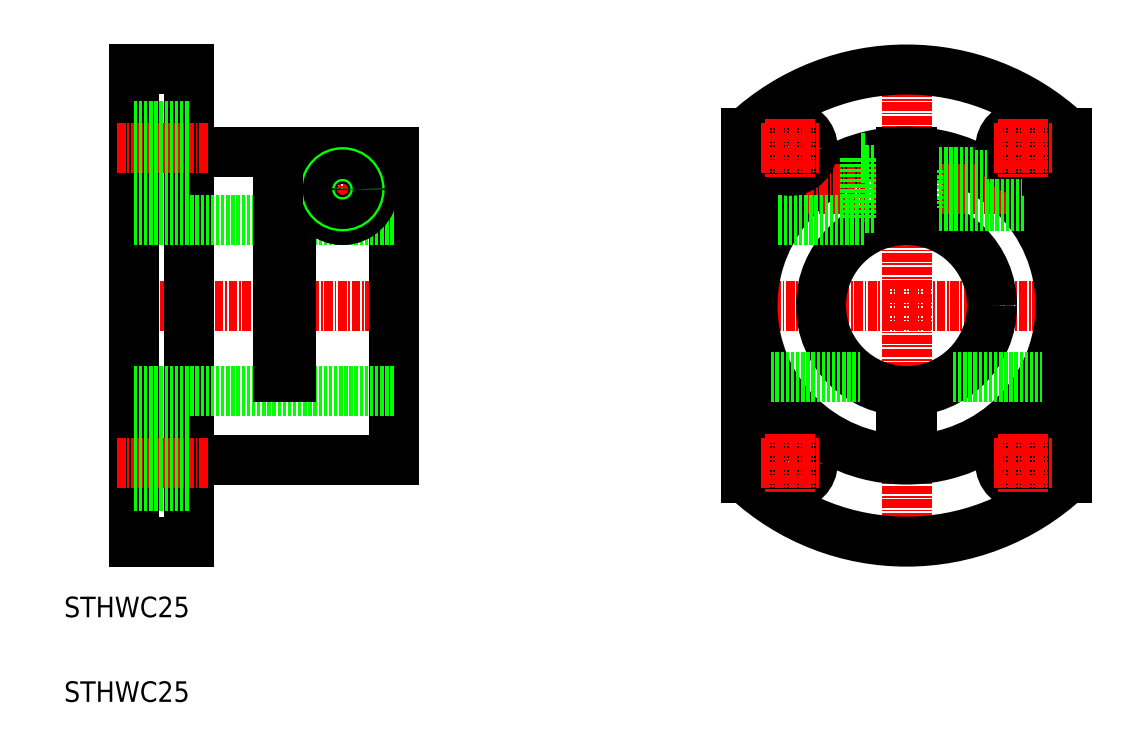
<metadata>
{"format":"dxf","ext":"dxf","renderer":"ezdxf+matplotlib","layout":"modelspace","background":"white","min_lineweight":24,"dpi":150}
</metadata>
<code>
0
SECTION
2
ENTITIES
0
TEXT
8
0
10
-28.38
20
-97.56
30
0
40
3
1
STHWC25
0
LINE
8
CENTER
10
-20.34
20
-52.01
30
0
11
23.35
21
-52.01
31
0
0
LINE
8
CENTER
10
69.12
20
-52.01
30
0
11
120.3
21
-52.01
31
0
0
LINE
8
0
10
-18.19
20
-17.51
30
0
11
-18.19
21
-86.51
31
0
0
LINE
8
0
10
-10.19
20
-17.51
30
0
11
-10.19
21
-86.51
31
0
0
LINE
8
0
10
19.81
20
-29.51
30
0
11
19.81
21
-74.51
31
0
0
LINE
8
0
10
-18.19
20
-86.51
30
0
11
-10.19
21
-86.51
31
0
0
LINE
8
0
10
-18.19
20
-17.51
30
0
11
-10.19
21
-17.51
31
0
0
LINE
8
0
10
-10.19
20
-74.51
30
0
11
19.81
21
-74.51
31
0
0
LINE
8
0
10
-10.19
20
-29.51
30
0
11
2.808
21
-29.51
31
0
0
LINE
8
0
10
-14.19
20
-86.51
30
0
11
-10.19
21
-86.51
31
0
0
LINE
8
CENTER
10
94.73
20
-14.33
30
0
11
94.73
21
-89.69
31
0
0
ARC
8
0
10
94.73
20
-52.01
30
0
40
34.5
50
47.07
51
132.9
0
CIRCLE
8
0
10
94.73
20
-52.01
30
0
40
22.5
0
LINE
8
0
10
-18.19
20
-39.51
30
0
11
19.81
21
-39.51
31
0
0
LINE
8
0
10
-18.19
20
-64.51
30
0
11
19.81
21
-64.51
31
0
0
CIRCLE
8
0
10
94.73
20
-52.01
30
0
40
12.5
0
LINE
8
0
10
4.808
20
-29.51
30
0
11
4.808
21
-62.51
31
0
0
LINE
8
0
10
2.808
20
-62.51
30
0
11
4.808
21
-62.51
31
0
0
LINE
8
0
10
4.808
20
-29.51
30
0
11
19.81
21
-29.51
31
0
0
LINE
8
0
10
74.83
20
-62.51
30
0
11
87.95
21
-62.51
31
0
0
LINE
8
0
10
101.5
20
-62.51
30
0
11
114.6
21
-62.51
31
0
0
LINE
8
CENTER
10
12.31
20
-29.01
30
0
11
12.31
21
-41.01
31
0
0
LINE
8
CENTER
10
6.308
20
-35.01
30
0
11
18.31
21
-35.01
31
0
0
CIRCLE
8
0
10
12.31
20
-35.01
30
0
40
4.5
0
CIRCLE
8
0
10
12.31
20
-35.01
30
0
40
2.8
0
CIRCLE
8
0
10
12.31
20
-35.01
30
0
40
2.5
0
LINE
8
CENTER
10
79.99
20
-35.01
30
0
11
109.5
21
-35.01
31
0
0
LINE
8
0
10
76.03
20
-39.51
30
0
11
88.73
21
-39.51
31
0
0
LINE
8
0
10
88.73
20
-30.51
30
0
11
88.73
21
-39.51
31
0
0
LINE
8
0
10
96.48
20
-37.51
30
0
11
111.9
21
-37.51
31
0
0
LINE
8
0
10
96.48
20
-32.51
30
0
11
106
21
-32.51
31
0
0
LINE
8
0
10
88.73
20
-32.21
30
0
11
93.98
21
-32.21
31
0
0
LINE
8
0
10
88.73
20
-37.81
30
0
11
93.98
21
-37.81
31
0
0
LINE
8
0
10
96.48
20
-32.21
30
0
11
96.48
21
-37.81
31
0
0
LINE
8
0
10
95.48
20
-37.81
30
0
11
96.48
21
-37.81
31
0
0
LINE
8
0
10
95.48
20
-32.21
30
0
11
96.48
21
-32.21
31
0
0
LINE
8
CENTER
10
-7.393
20
-29.01
30
0
11
-20.66
21
-29.01
31
0
0
LINE
8
CENTER
10
-7.393
20
-75.01
30
0
11
-20.66
21
-75.01
31
0
0
CIRCLE
8
0
10
77.73
20
-29.01
30
0
40
3.3
0
CIRCLE
8
0
10
111.7
20
-29.01
30
0
40
3.3
0
CIRCLE
8
0
10
111.7
20
-75.01
30
0
40
3.3
0
CIRCLE
8
0
10
77.73
20
-75.01
30
0
40
3.3
0
LINE
8
0
10
-10.19
20
-25.71
30
0
11
-18.19
21
-25.71
31
0
0
LINE
8
0
10
-10.19
20
-32.31
30
0
11
-18.19
21
-32.31
31
0
0
LINE
8
0
10
-10.19
20
-71.71
30
0
11
-18.19
21
-71.71
31
0
0
LINE
8
0
10
-10.19
20
-78.31
30
0
11
-18.19
21
-78.31
31
0
0
LINE
8
0
10
71.23
20
-26.75
30
0
11
71.23
21
-77.27
31
0
0
LINE
8
0
10
118.2
20
-26.75
30
0
11
118.2
21
-77.27
31
0
0
LINE
8
CENTER
10
77.73
20
-24.8
30
0
11
77.73
21
-33.21
31
0
0
ARC
8
0
10
94.73
20
-52.01
30
0
40
34.5
50
227.1
51
312.9
0
LINE
8
CENTER
10
73.53
20
-29.01
30
0
11
81.94
21
-29.01
31
0
0
LINE
8
0
10
88.1
20
-30.51
30
0
11
88.73
21
-30.51
31
0
0
LINE
8
CENTER
10
111.7
20
-24.8
30
0
11
111.7
21
-33.21
31
0
0
LINE
8
CENTER
10
111.7
20
-70.8
30
0
11
111.7
21
-79.21
31
0
0
LINE
8
CENTER
10
77.73
20
-70.8
30
0
11
77.73
21
-79.21
31
0
0
LINE
8
0
10
96.48
20
-37.16
30
0
11
111.6
21
-37.16
31
0
0
LINE
8
0
10
96.48
20
-32.86
30
0
11
106.5
21
-32.86
31
0
0
CIRCLE
8
0
10
12.31
20
-35.01
30
0
40
2.15
0
LINE
8
CENTER
10
107.5
20
-29.01
30
0
11
115.9
21
-29.01
31
0
0
LINE
8
CENTER
10
73.53
20
-75.01
30
0
11
81.94
21
-75.01
31
0
0
LINE
8
CENTER
10
107.5
20
-75.01
30
0
11
115.9
21
-75.01
31
0
0
LINE
8
0
10
95.48
20
-29.53
30
0
11
95.48
21
-39.55
31
0
0
LINE
8
0
10
93.98
20
-29.53
30
0
11
93.98
21
-39.55
31
0
0
LINE
8
0
10
95.48
20
-64.47
30
0
11
95.48
21
-69.48
31
0
0
LINE
8
0
10
93.98
20
-64.47
30
0
11
93.98
21
-69.48
31
0
0
LINE
8
0
10
2.808
20
-29.51
30
0
11
2.808
21
-62.51
31
0
0
LINE
8
0
10
94.73
20
-64.51
30
0
11
94.73
21
-64.51
31
0
0
LINE
8
0
10
93.98
20
-69.48
30
0
11
95.48
21
-69.48
31
0
0
TEXT
8
0
10
-28.38
20
-109.9
30
0
40
3
1
STHWC25
0
ENDSEC
0
EOF

</code>
